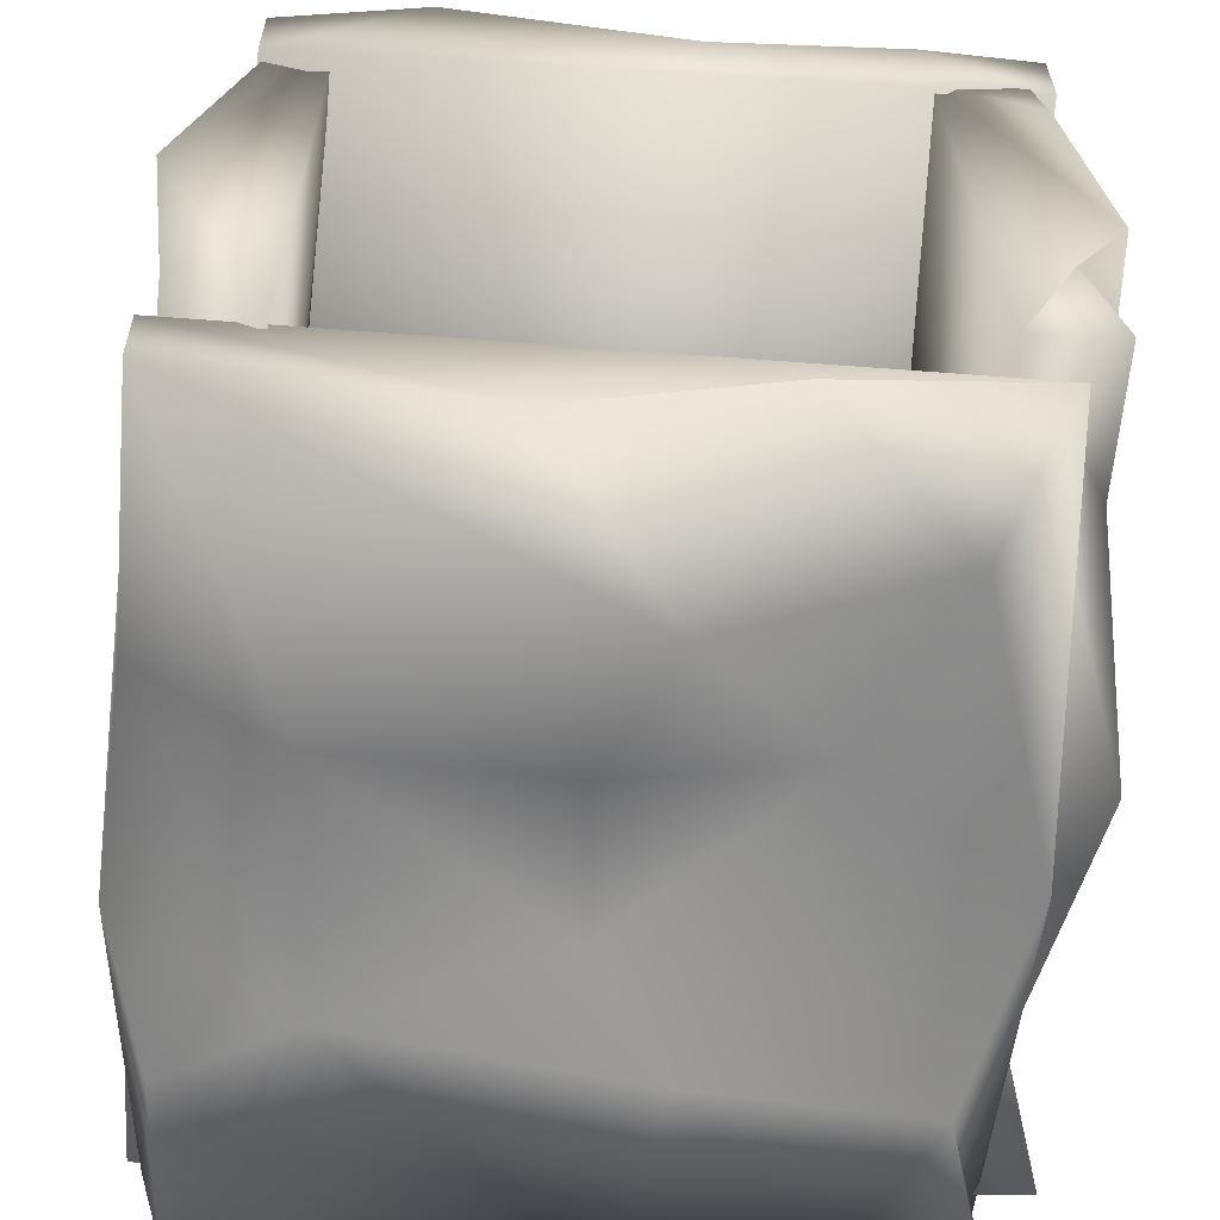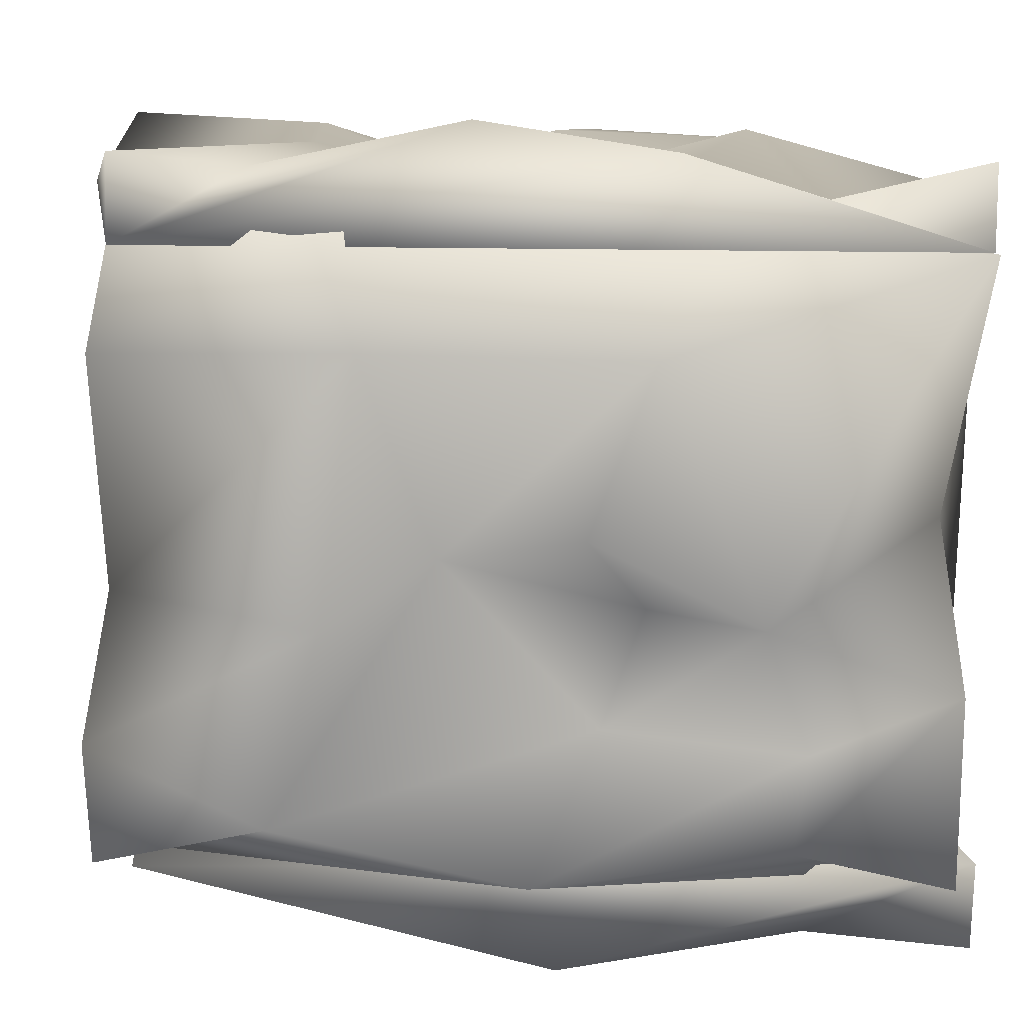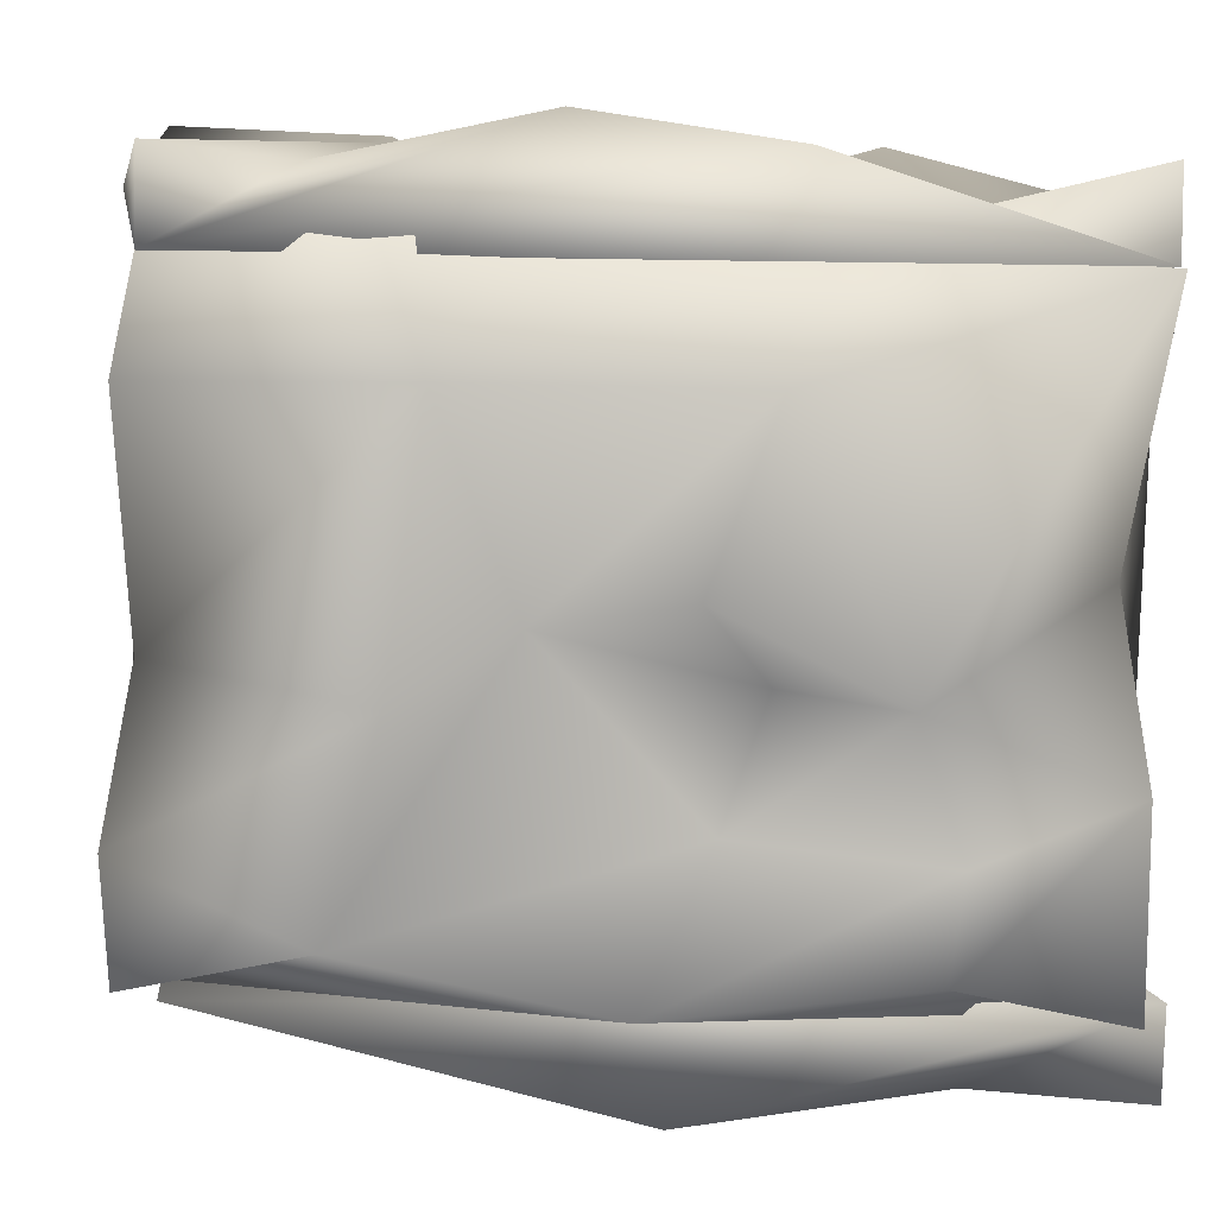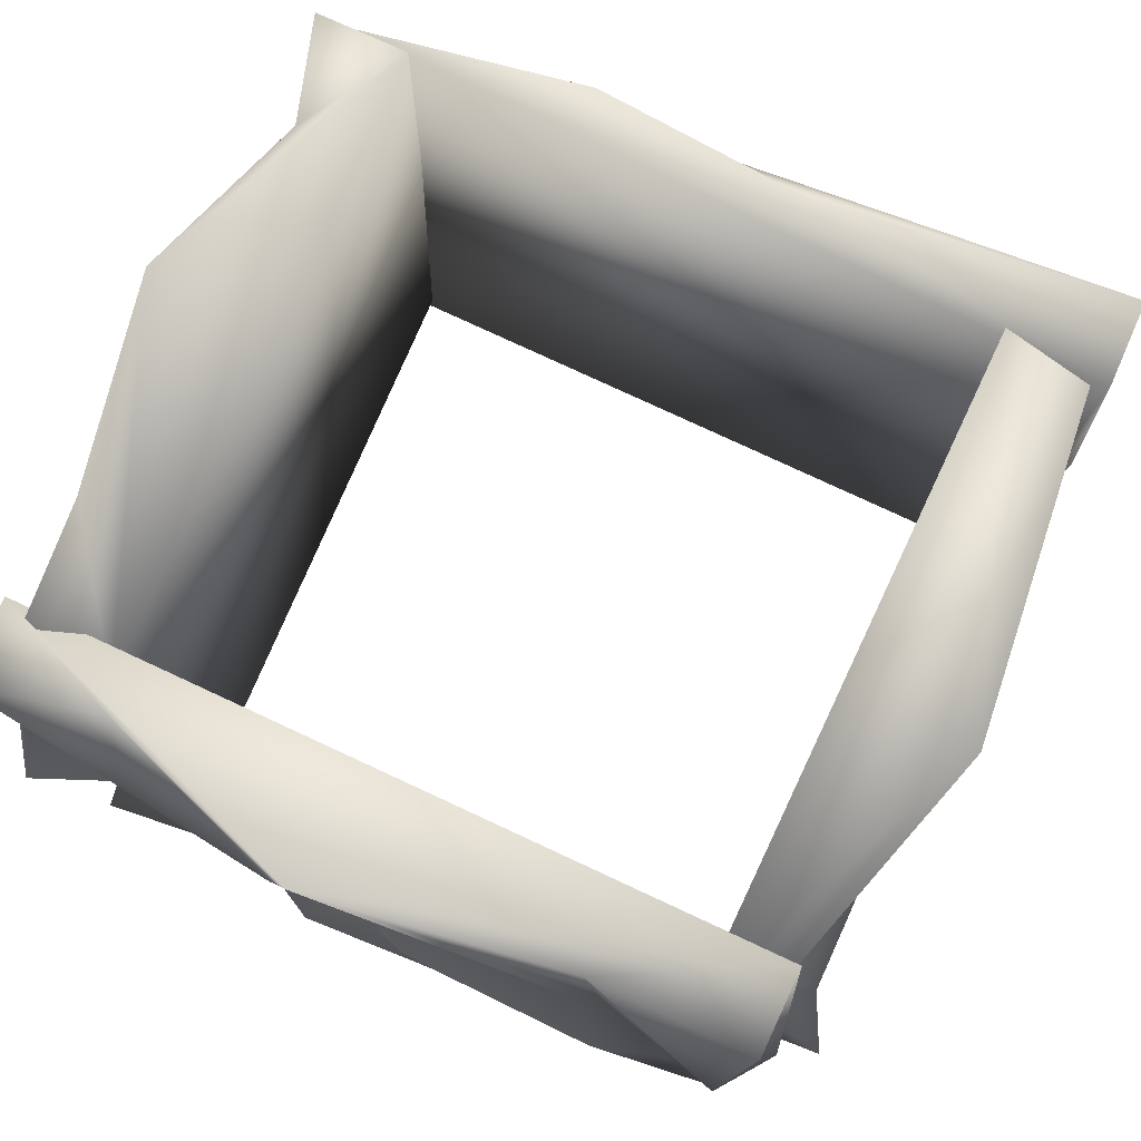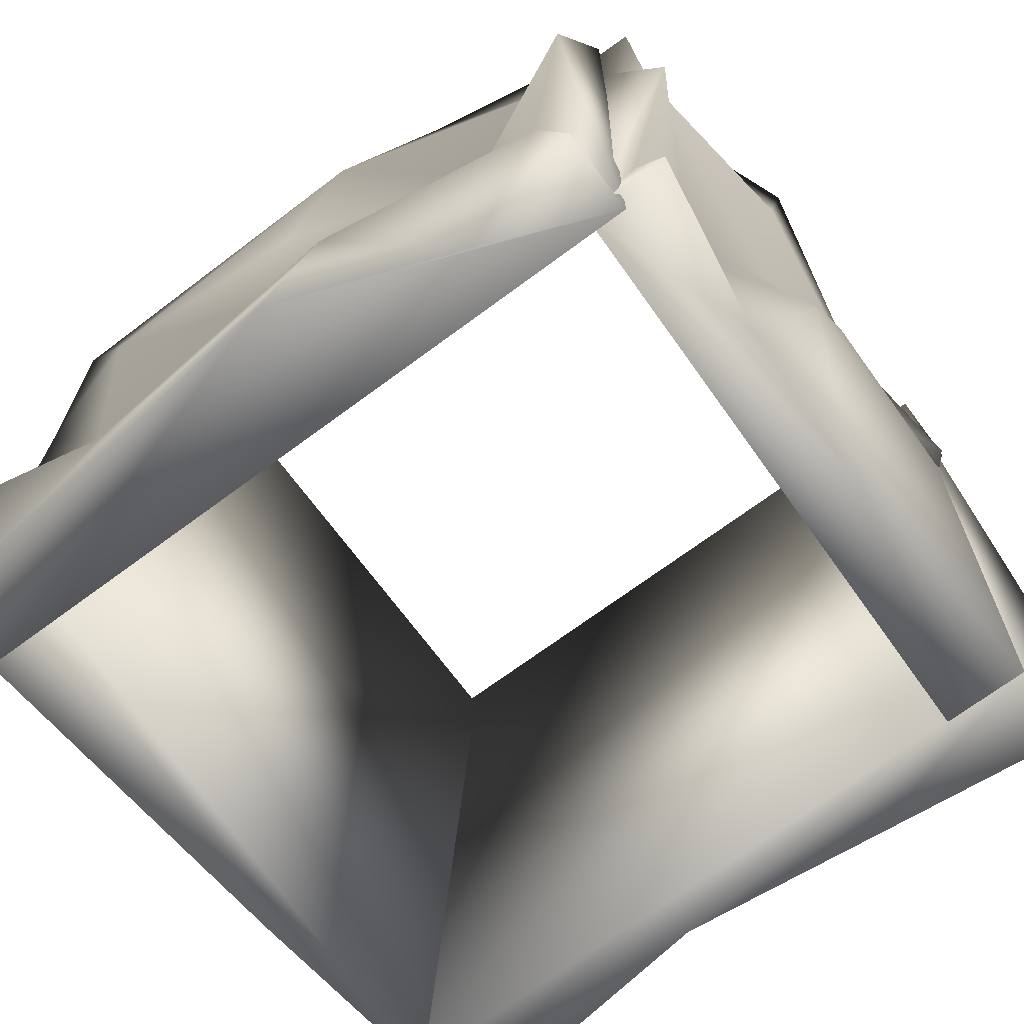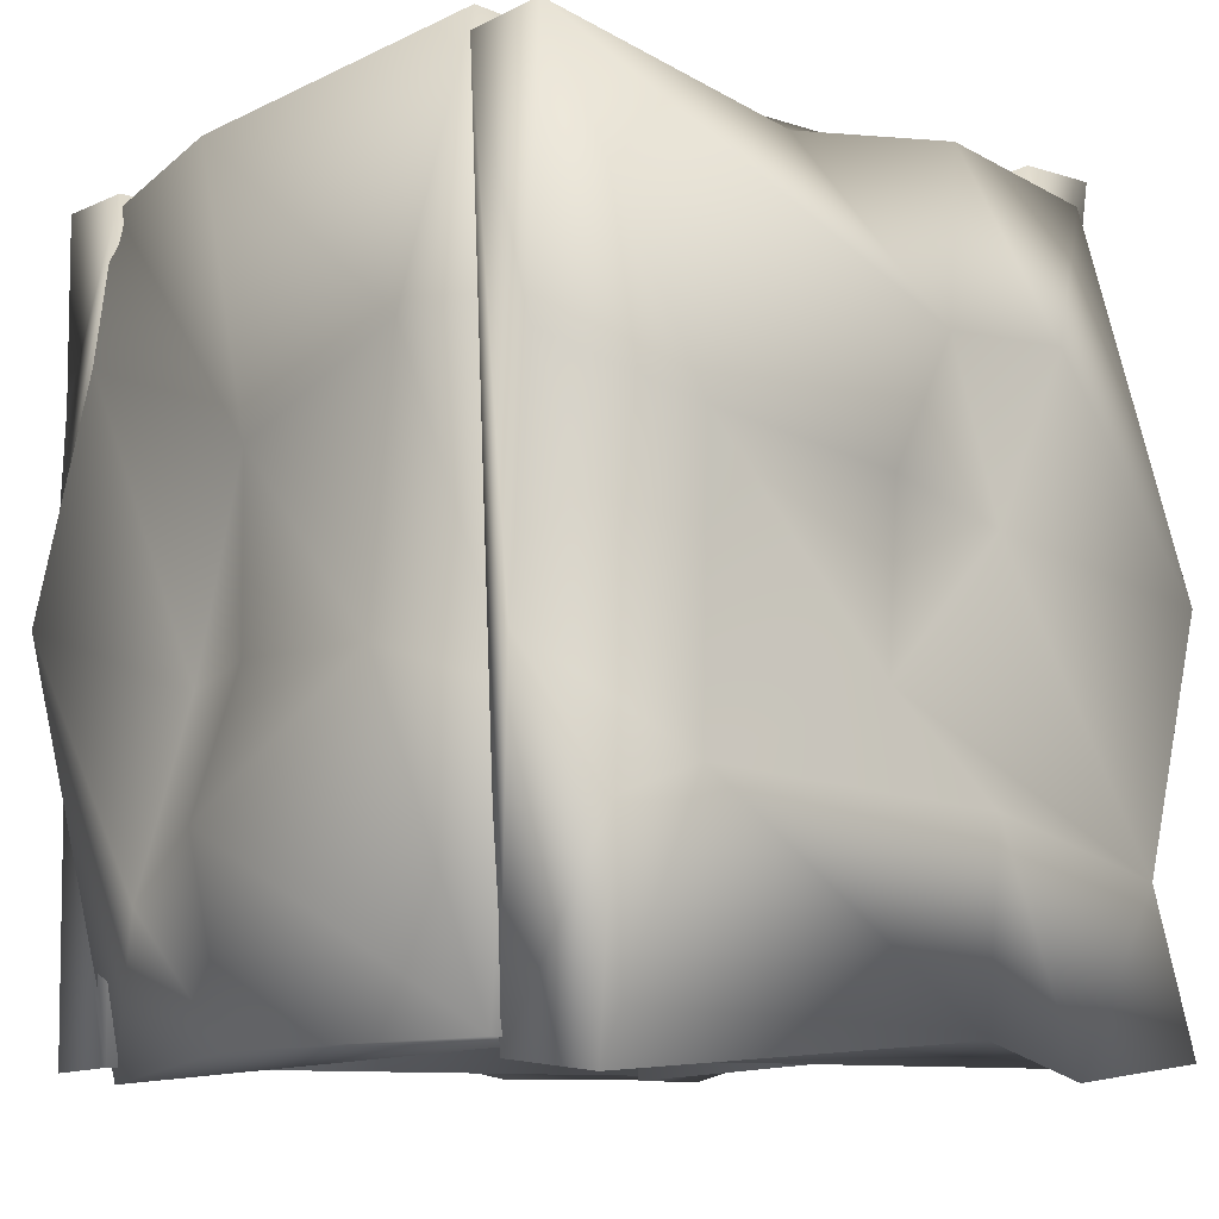
<metadata>
{"format":"obj","ext":"obj","renderer":"f3d","projection":"perspective","resolution":1024,"background":"white","views":[{"elev":-59.7,"azim":-3.9,"up":"+Y"},{"elev":8.0,"azim":84.9,"up":"+Y"},{"elev":3.7,"azim":84.3,"up":"+Y"},{"elev":77.5,"azim":-155.1,"up":"+Z"},{"elev":-68.7,"azim":36.7,"up":"+Z"},{"elev":-10.1,"azim":-42.2,"up":"+Z"}]}
</metadata>
<code>
v -0.8381 1.012 2.249
v -0.8476 -0.736 2.33
v -0.9118 -0.8444 -0.005625
v -0.9691 0.8945 -0.07508
v -1.006 0.9467 2.271
v -1.113 -0.4181 1.679
v -1.162 -0.8375 -0.005646
v -1.181 0.07427 0.9144
v -1.225 -0.4743 0.8844
v -1.212 0.2488 2.262
v -0.978 0.5674 0.9125
v -1.092 -0.6706 2.376
v -1.103 0.8902 1.807
v -1.113 0.1825 1.474
v -1.213 0.9728 1.095
v -1.012 0.7701 0.3724
v -1.13 -0.7715 1.646
v -1.068 0.2745 -0.006891
v -1.096 -0.824 0.756
v -1.22 0.222 0.5251
f 1 2 3
f 1 3 4
f 16 4 18
f 6 9 19
f 6 19 17
f 15 16 11
f 17 19 3
f 12 17 2
f 13 15 11
f 10 1 5
f 10 12 2
f 10 6 12
f 5 1 13
f 16 18 20
f 11 16 20
f 11 20 8
f 19 7 3
f 11 8 14
f 13 11 14
f 14 8 9
f 5 13 14
f 5 14 10
f 7 18 3
f 2 1 10
f 17 3 2
f 12 6 17
f 16 15 4
f 9 7 19
f 18 4 3
f 14 9 6
f 10 14 6
f 1 4 15
f 20 18 7
f 20 7 9
f 8 20 9
f 13 1 15
v 0.7895 -0.7497 2.383
v 0.7573 0.9833 2.299
v 0.8455 0.8706 -0.03646
v 0.8777 -0.8625 0.04846
v 1.044 -0.7445 2.393
v 1.012 0.9885 2.308
v 1.096 0.8699 -0.03355
v 1.132 -0.8573 0.05782
v 0.9494 -0.4448 2.422
v 1.146 0.01402 2.327
v 1.152 0.1229 1.076
v 1.019 0.6184 2.384
v 1.057 -0.6646 1.934
v 1.022 0.05984 1.463
v 1.177 -0.8108 1.234
v 1.002 -0.7824 0.4836
v 1.128 0.9206 1.788
v 0.9561 1.004 1.393
v 1.022 0.9271 0.7254
v 1.173 -0.1239 0.596
v 1.158 0.5974 0.8876
v 1.025 0.1584 0.09794
v 1.048 -0.3402 0.02052
v 1.142 -0.1105 1.786
v 1.069 -0.07592 0.9059
v 0.9342 -0.4339 1.012
v 1.037 0.6144 1.683
v 0.9845 -0.5093 0.4362
f 21 22 23
f 21 23 24
f 36 28 43
f 36 43 48
f 35 36 48
f 35 48 46
f 29 21 25
f 26 37 22
f 33 35 46
f 30 21 29
f 30 32 22
f 25 33 29
f 25 21 33
f 48 43 40
f 46 48 40
f 46 40 45
f 39 27 23
f 46 45 34
f 33 46 34
f 33 34 44
f 29 33 44
f 29 44 30
f 40 43 42
f 22 21 30
f 32 26 22
f 45 40 31
f 34 45 31
f 42 43 24
f 42 24 23
f 44 34 47
f 30 44 47
f 21 24 35
f 40 42 27
f 40 27 41
f 31 40 41
f 37 38 22
f 34 31 41
f 34 41 47
f 36 35 24
f 33 21 35
f 38 39 23
f 30 47 32
f 28 36 24
f 41 27 39
f 43 28 24
f 27 42 23
f 47 41 39
f 47 39 38
f 38 23 22
f 47 38 37
f 32 47 37
f 32 37 26
v 1.082 0.9039 2.32
v -1.027 0.9032 2.306
v -1.011 0.8744 -0.0325
v 1.097 0.8751 -0.01819
v 1.082 1.144 2.318
v -1.027 1.144 2.303
v -1.004 1.11 -0.04193
v 1.097 1.116 -0.02115
v 0.7172 1.062 2.363
v 0.1598 1.252 2.277
v -0.03803 1.201 1.033
v -0.5735 1.147 2.364
v 1.001 1.105 1.954
v 1.054 1.225 1.371
v 1.143 1.138 0.8281
v 1.026 1.014 0.4131
v -0.9692 1.228 1.776
v -1.095 1.048 1.394
v -1.035 1.078 0.7212
v -0.6072 1.132 1.8
v -0.6236 1.207 0.8633
v -0.1354 1.036 0.06448
v 0.466 1.044 -0.03369
v -0.09489 1.175 0.4308
v 0.7237 1.167 1.775
v 0.6294 0.9819 0.9577
v -0.5539 1.14 1.448
v 0.6917 1.001 0.3775
v 0.2823 1.22 1.733
v 0.05592 1.096 1.423
v 0.1924 1.111 0.8592
v 0.3076 1.202 0.5159
f 49 50 51
f 49 51 52
f 64 56 71
f 64 71 76
f 63 64 76
f 63 76 74
f 62 63 74
f 54 65 50
f 61 62 74
f 61 74 73
f 53 61 73
f 53 73 57
f 53 49 61
f 76 71 80
f 74 76 80
f 74 80 79
f 67 55 51
f 74 79 78
f 73 74 78
f 73 78 77
f 57 73 77
f 57 77 58
f 80 71 70
f 80 70 72
f 79 80 72
f 79 72 59
f 78 79 59
f 70 71 52
f 70 52 51
f 77 78 75
f 58 77 75
f 49 52 63
f 72 70 55
f 72 55 69
f 59 72 69
f 65 66 50
f 78 59 69
f 78 69 75
f 64 63 52
f 61 49 62
f 58 75 68
f 58 68 60
f 56 64 52
f 69 55 67
f 71 56 52
f 55 70 51
f 75 69 67
f 75 67 66
f 68 75 66
f 68 66 65
f 60 68 65
f 60 65 54
f 50 49 58
f 49 63 62
f 57 49 53
f 60 54 50
f 58 49 57
f 58 60 50
f 66 67 51
f 66 51 50
v 0.982 -0.827 -0.03684
v -1.126 -0.8277 -0.05116
v -1.142 -0.7188 2.286
v 0.9537 -0.7819 2.293
v 0.9819 -1.067 -0.02564
v -0.7135 -1.033 0.605
v -1.136 -0.9544 2.303
v -0.08372 -1.047 1.353
v 0.6182 -0.9871 -0.07897
v 0.05981 -1.174 0.006017
v 0.5113 -0.8588 1.322
v -1.052 -1.061 -0.08232
v 0.855 -1.044 0.4273
v -0.05573 -0.989 0.853
v 0.9886 -1.097 1.142
v 0.7816 -0.8532 1.855
v -1.076 -1.134 0.4911
v -1.207 -0.9417 0.8647
v -1.157 -0.9478 1.539
v 0.113 -1.056 1.738
v -0.7428 -1.081 1.407
v -0.2656 -0.8832 2.206
v 0.3345 -0.8874 2.313
v 0.1749 -1.124 0.5506
f 81 82 83
f 81 83 84
f 96 84 103
f 86 101 99
f 86 99 98
f 95 96 91
f 89 81 85
f 92 97 82
f 93 95 91
f 90 81 89
f 90 92 82
f 85 93 89
f 85 81 93
f 96 103 100
f 91 96 100
f 91 100 88
f 99 87 83
f 91 88 94
f 93 91 94
f 93 94 104
f 89 93 104
f 89 104 90
f 100 103 102
f 82 81 90
f 98 83 82
f 92 86 97
f 86 98 97
f 102 103 84
f 102 84 83
f 104 94 86
f 90 104 86
f 81 84 95
f 100 102 87
f 100 87 101
f 88 100 101
f 97 98 82
f 94 88 101
f 94 101 86
f 96 95 84
f 93 81 95
f 98 99 83
f 90 86 92
f 87 102 83
f 101 87 99

</code>
